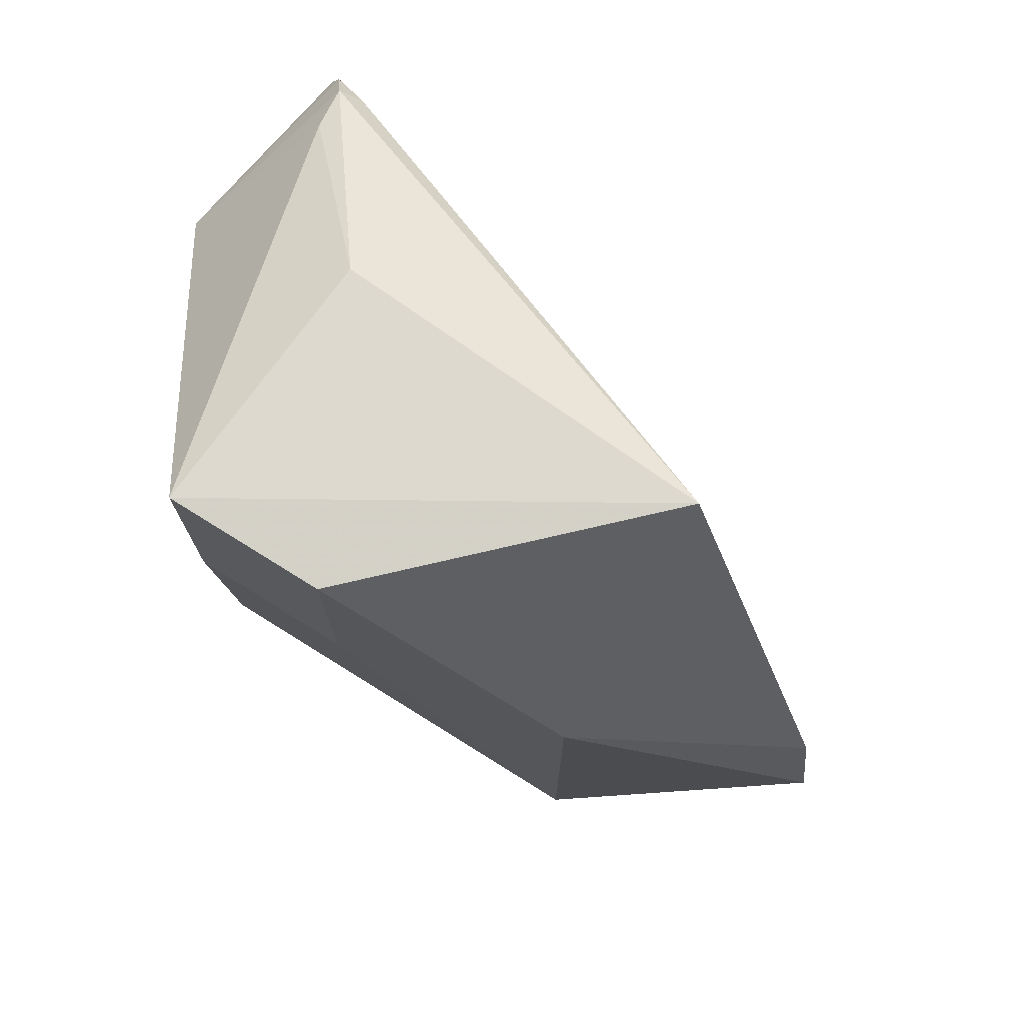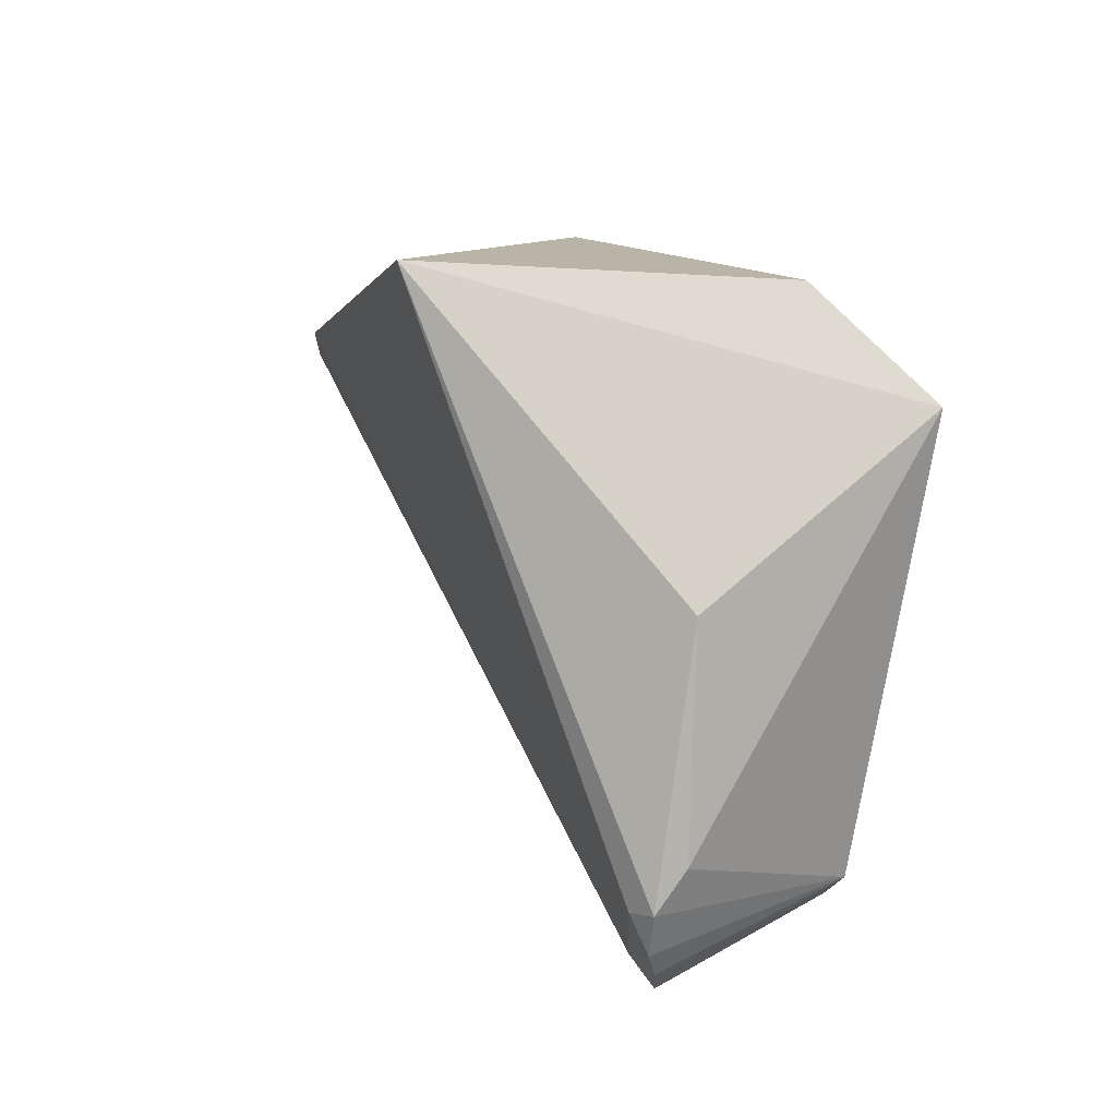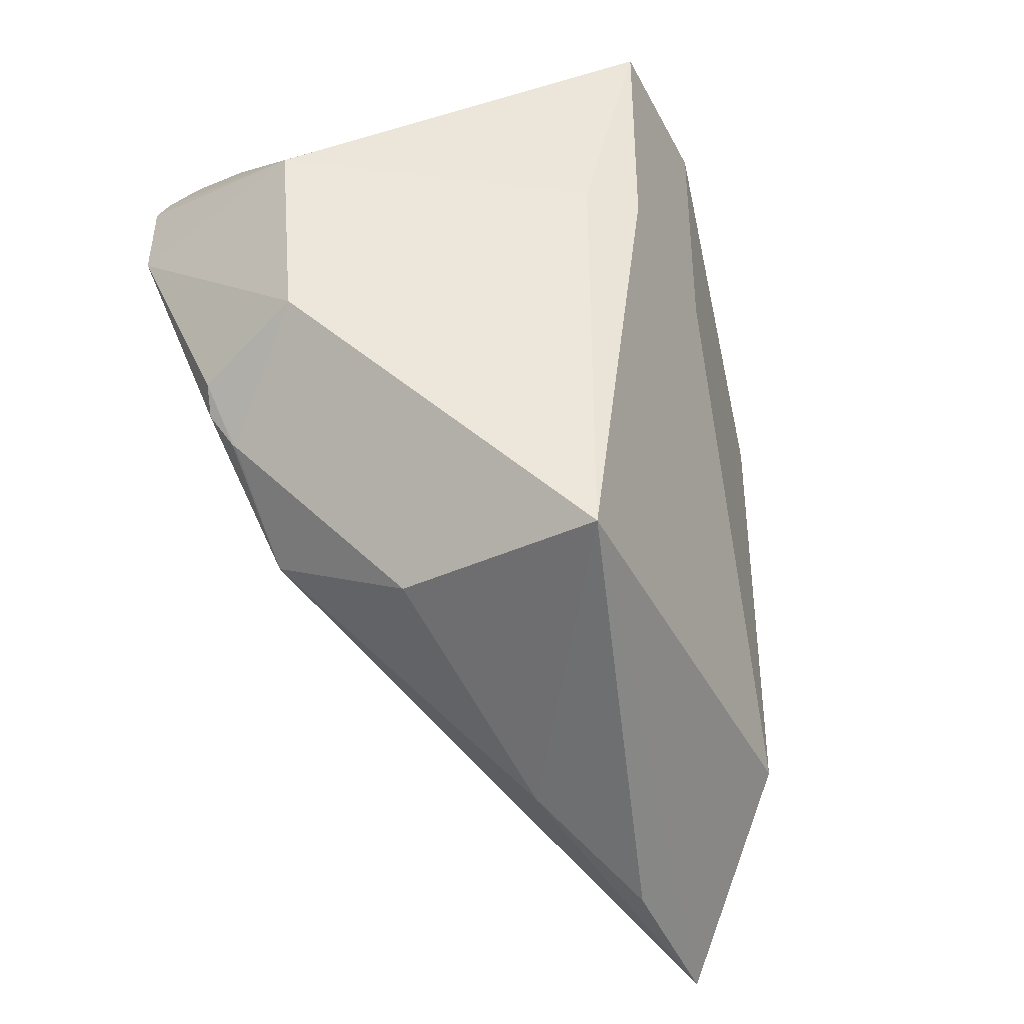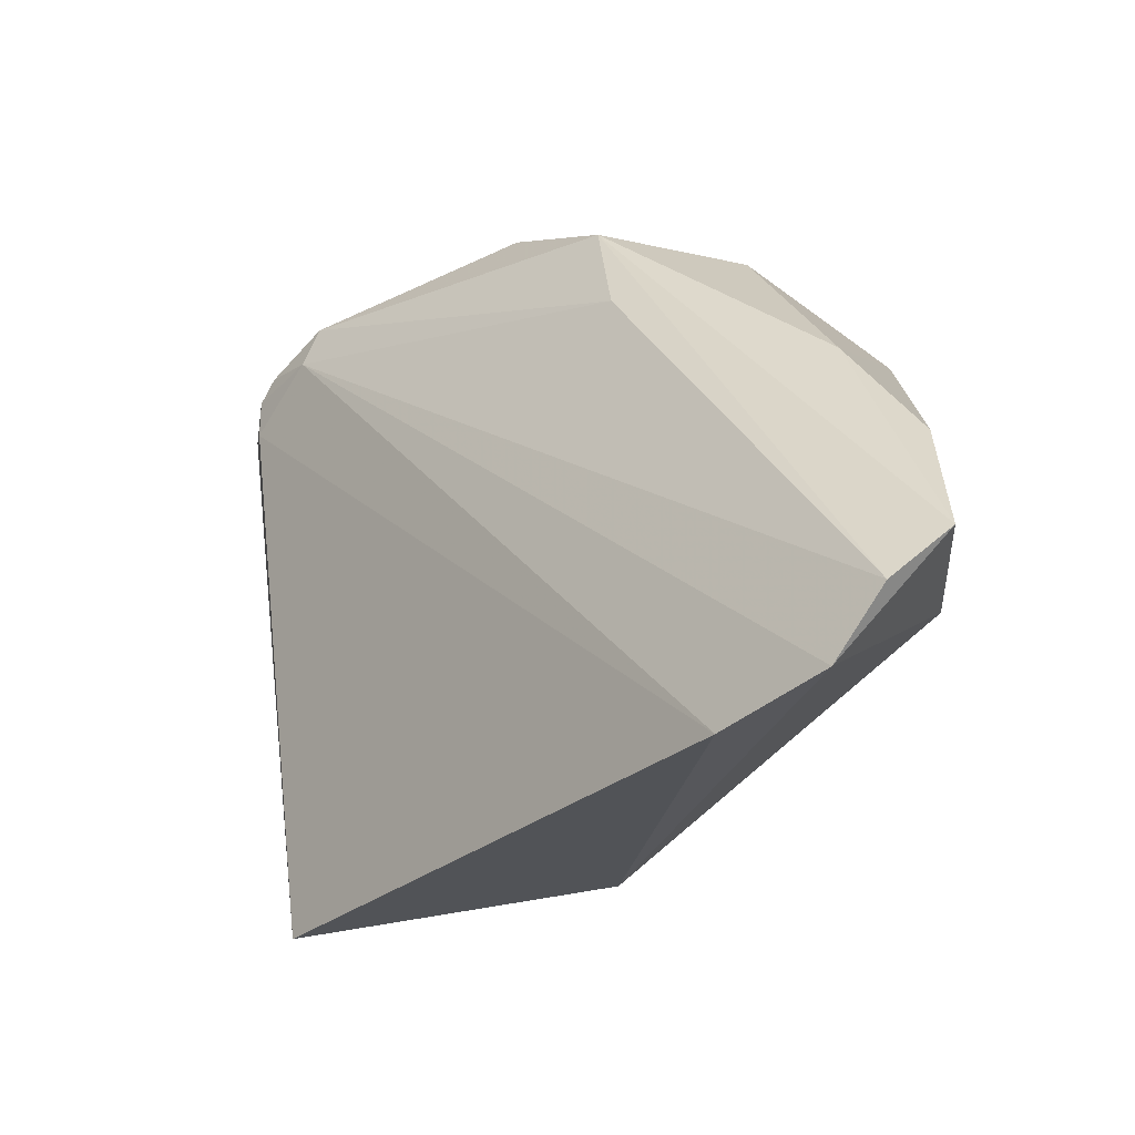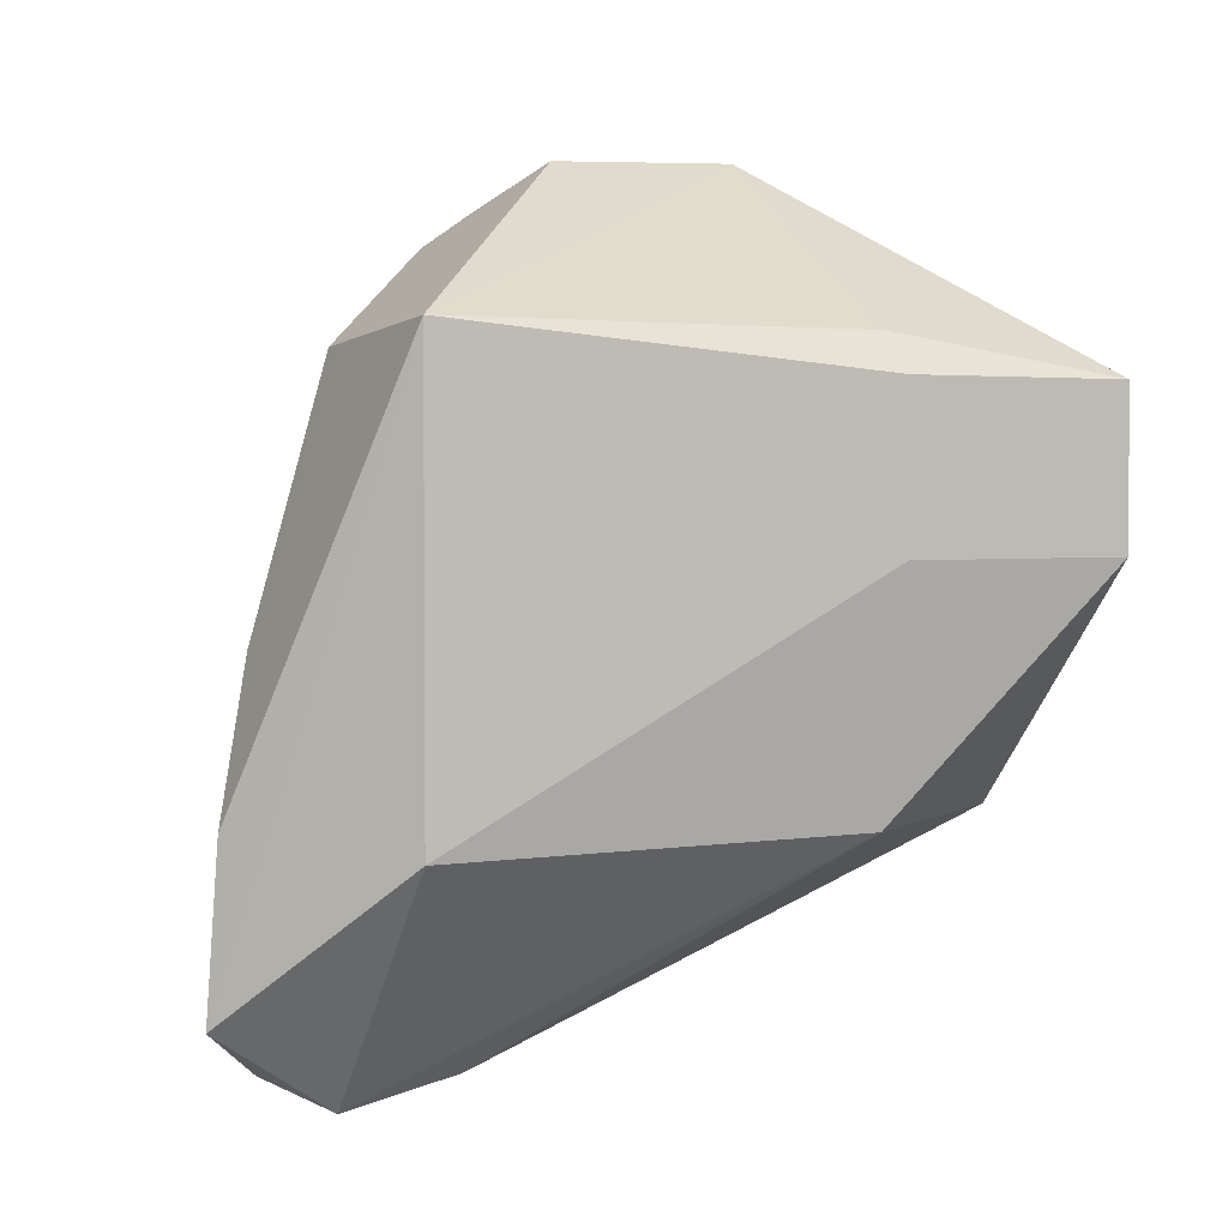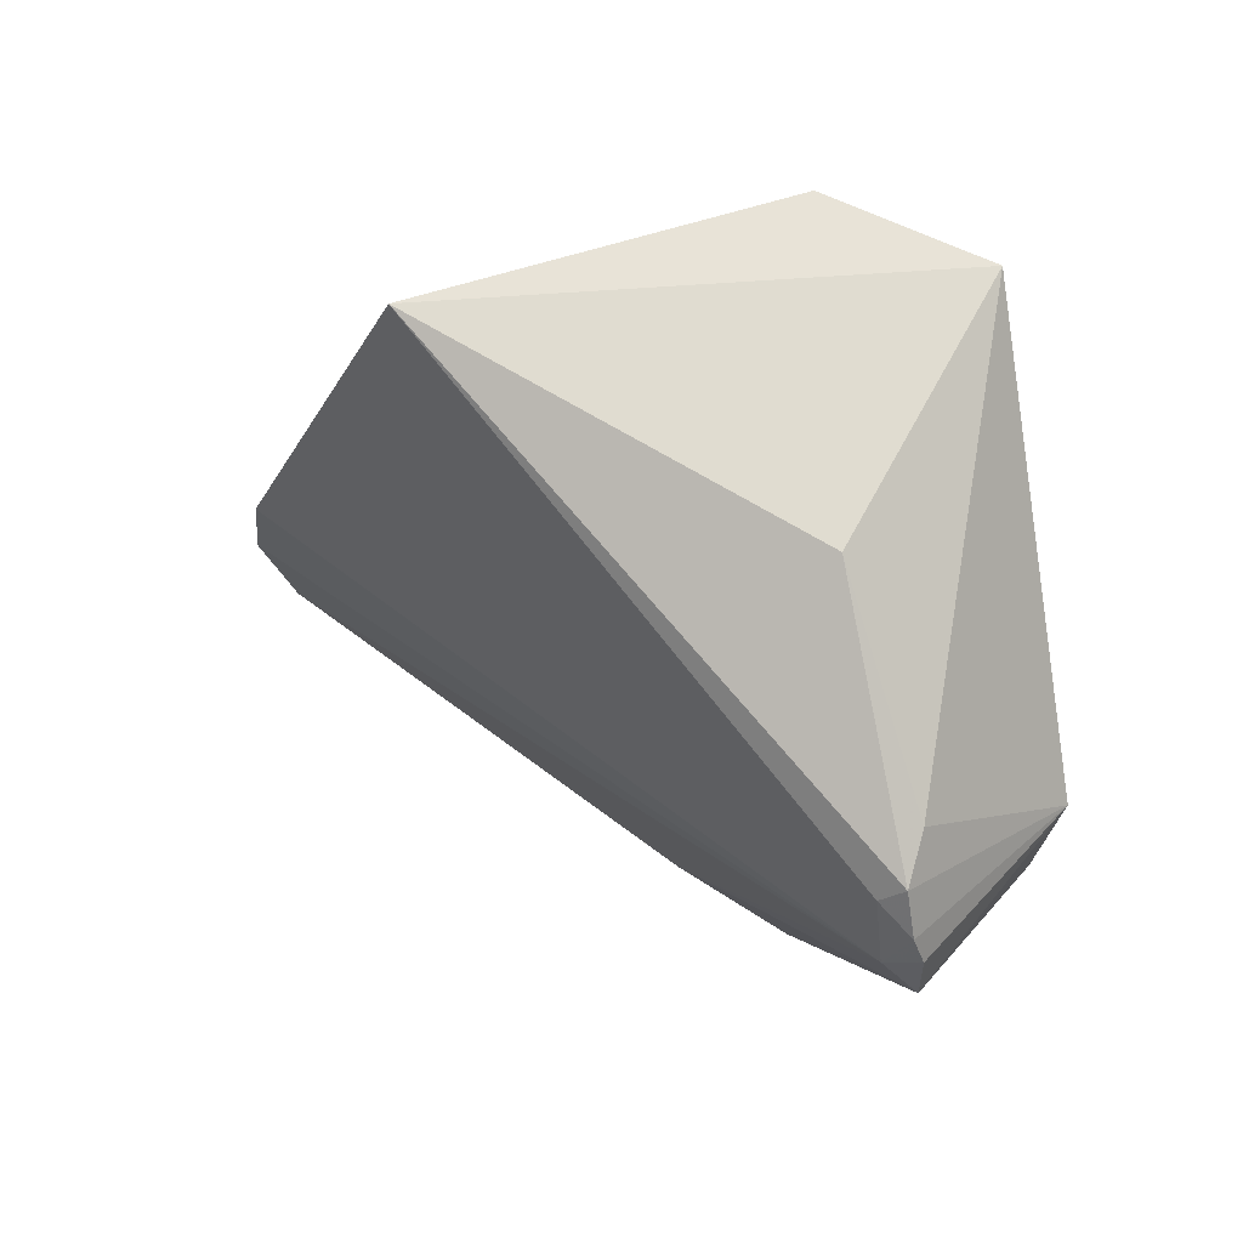
<metadata>
{"format":"obj","ext":"obj","renderer":"f3d","projection":"perspective","resolution":1024,"background":"white","views":[{"elev":74.9,"azim":122.0,"up":"+Y"},{"elev":73.7,"azim":-44.0,"up":"+Y"},{"elev":-40.9,"azim":25.2,"up":"+Y"},{"elev":-55.3,"azim":-41.1,"up":"+Z"},{"elev":2.7,"azim":61.4,"up":"+Z"},{"elev":66.5,"azim":-64.7,"up":"+Y"}]}
</metadata>
<code>
v -0.1251 0.004712 0.1198
v -0.09633 -0.04453 0.1008
v -0.09185 0.0316 0.07839
v -0.1168 -0.03115 0.02743
v -0.1346 -0.03585 0.09875
v -0.09633 -0.04453 0.05152
v -0.1191 0.03375 0.05042
v -0.09185 0.0316 0.0963
v -0.1236 -0.01769 0.1187
v -0.09185 0.00473 0.07839
v -0.09633 0.00473 0.05152
v -0.1127 -0.05939 0.03483
v -0.1459 0.01447 0.1125
v -0.09633 0.00473 0.1008
v -0.1192 -0.0441 0.09893
v -0.09185 0.00473 0.0963
v -0.1156 -0.04505 0.02513
v -0.1225 0.03048 0.09451
v -0.1381 0.01977 0.1096
v -0.1463 0.002369 0.1144
v -0.1445 0.01601 0.1084
v -0.1346 -0.0272 0.1103
v -0.1118 -0.05841 0.05345
v -0.1161 -0.05319 0.0296
v -0.1434 0.01825 0.1105
v -0.1464 0.01142 0.114
v -0.1461 0.005546 0.1104
v -0.1342 -0.02751 0.1102
v -0.1366 -0.02373 0.112
v -0.1173 -0.05335 0.06995
v -0.1328 -0.03581 0.08551
v -0.136 -0.02098 0.1142
f 8 3 7
f 9 2 1
f 10 6 3
f 10 2 6
f 10 3 8
f 11 3 6
f 11 7 3
f 11 4 7
f 12 6 2
f 14 8 1
f 14 1 2
f 14 2 8
f 15 2 9
f 16 10 8
f 16 8 2
f 16 2 10
f 17 11 6
f 17 4 11
f 17 6 12
f 18 8 7
f 19 1 8
f 19 8 18
f 20 9 1
f 21 7 4
f 23 12 2
f 24 17 12
f 24 12 5
f 25 13 1
f 25 1 19
f 25 21 13
f 25 19 18
f 25 18 7
f 25 7 21
f 26 20 1
f 26 1 13
f 27 4 17
f 27 17 24
f 27 20 26
f 27 21 4
f 27 26 13
f 27 13 21
f 28 15 9
f 28 22 5
f 28 5 15
f 29 20 5
f 29 5 22
f 30 23 2
f 30 2 15
f 30 15 5
f 30 5 12
f 30 12 23
f 31 24 5
f 31 5 20
f 31 27 24
f 31 20 27
f 32 28 9
f 32 22 28
f 32 29 22
f 32 9 20
f 32 20 29

</code>
